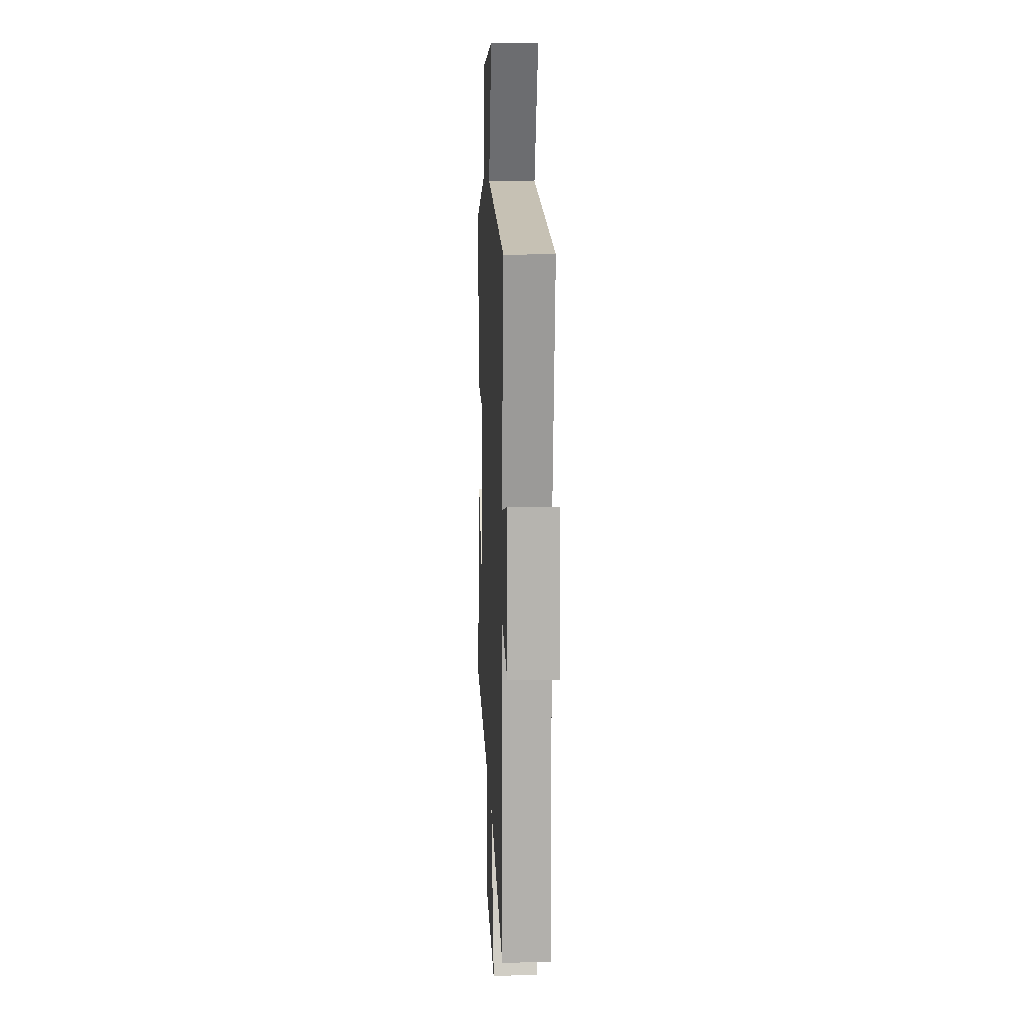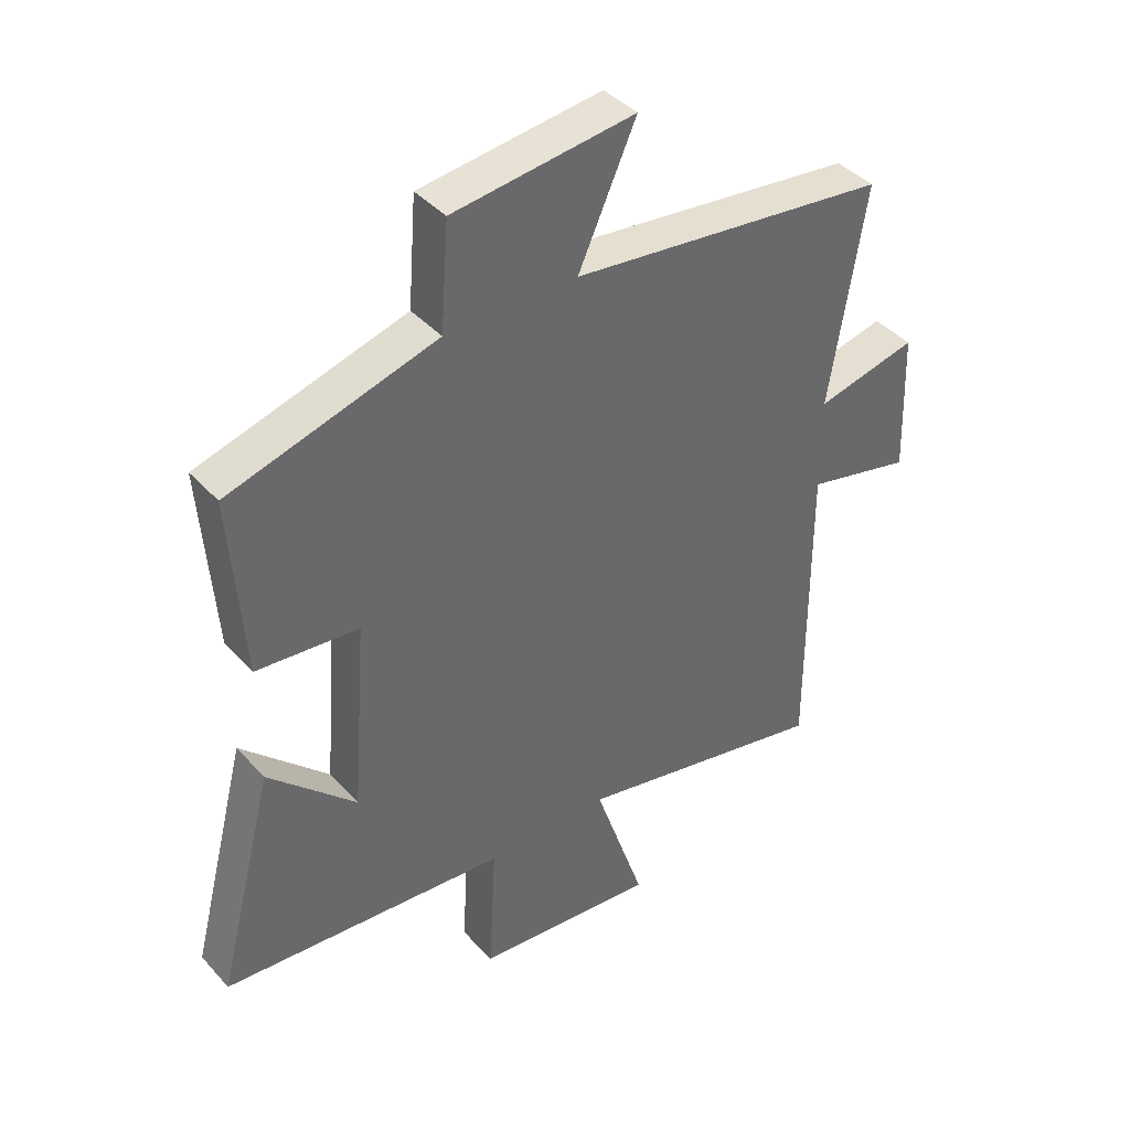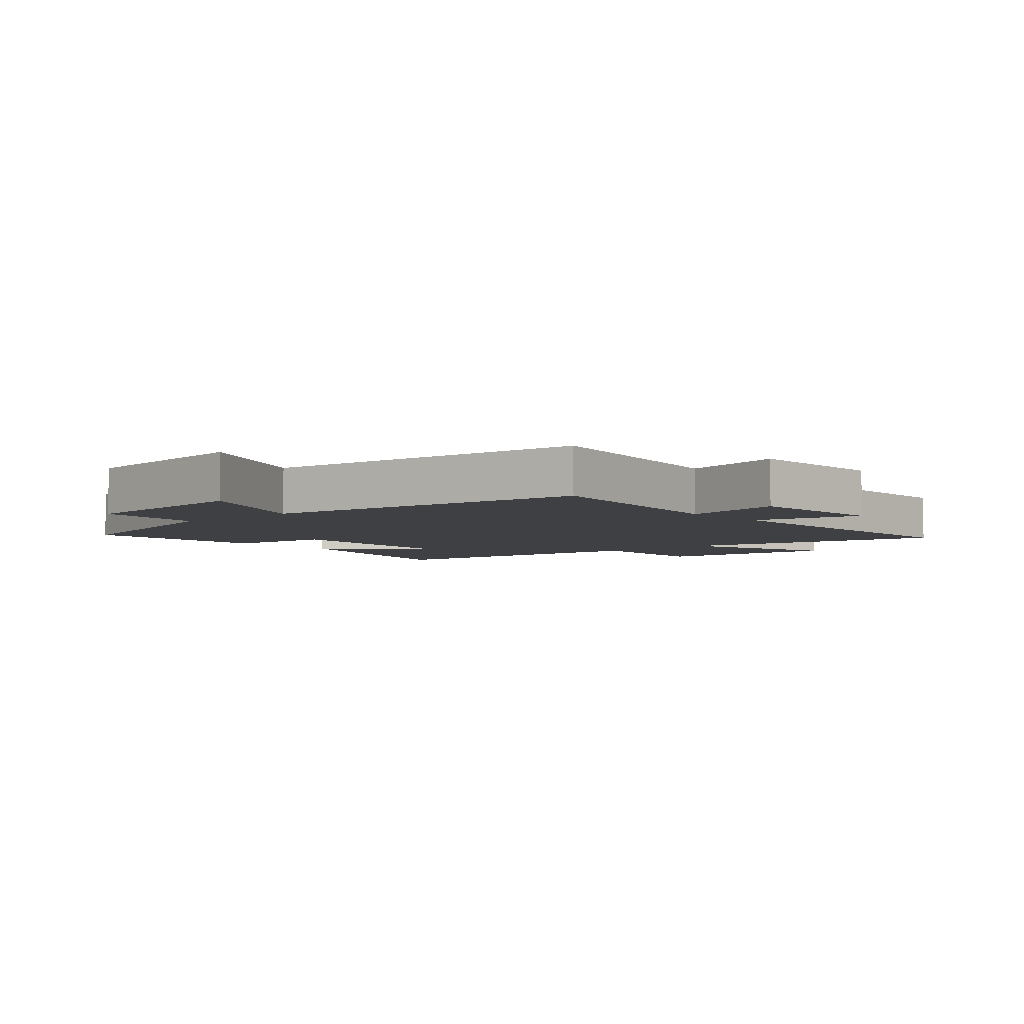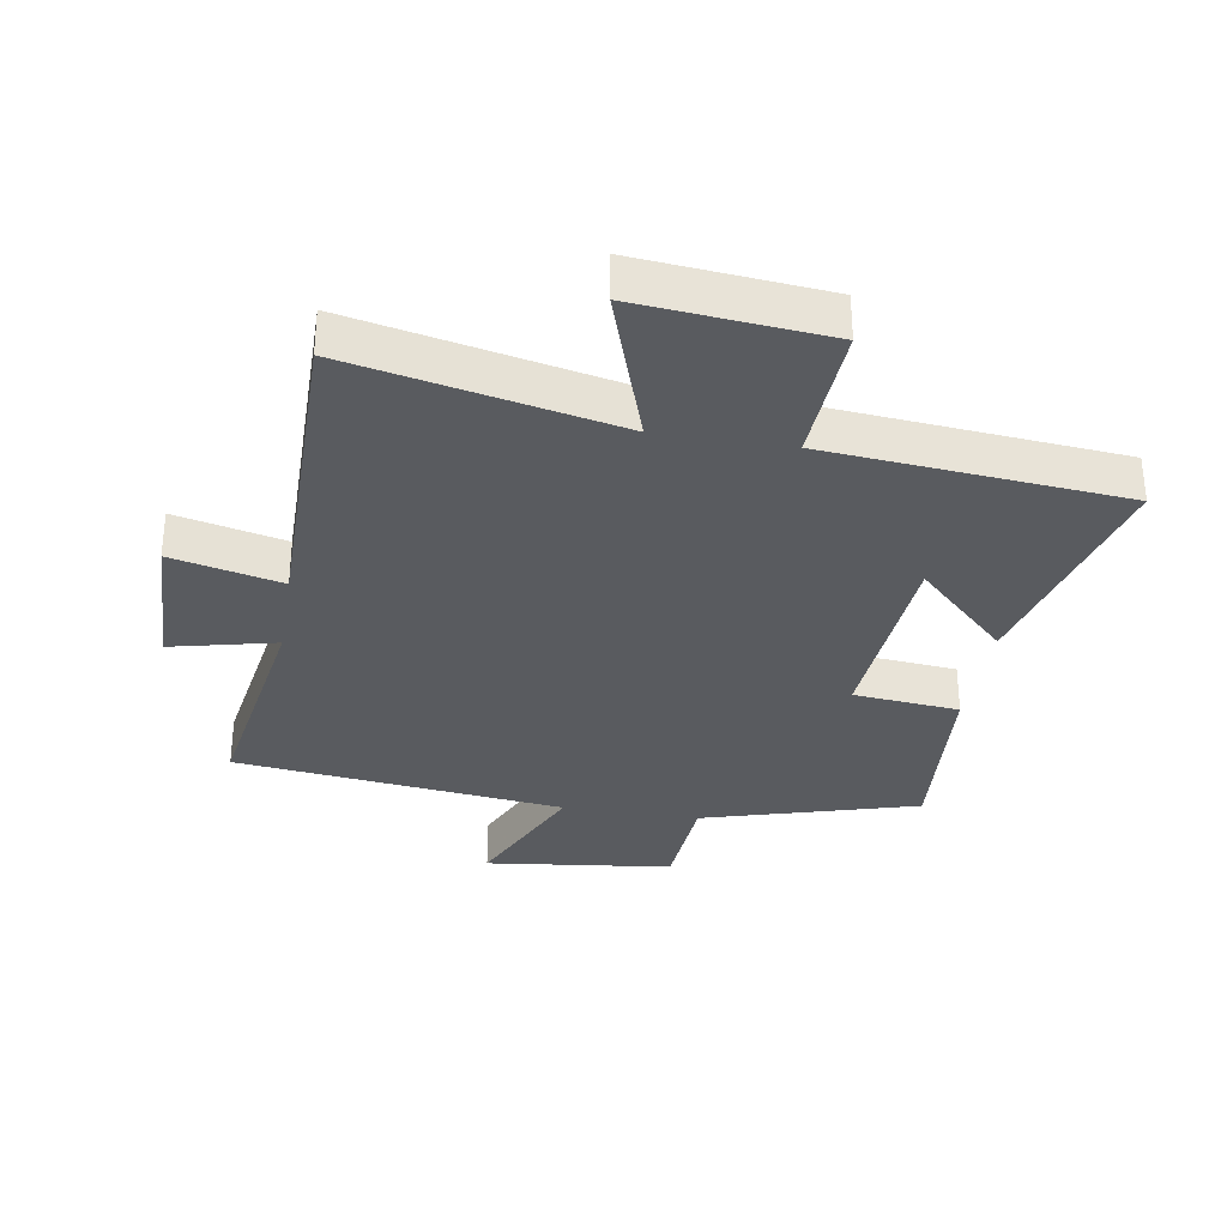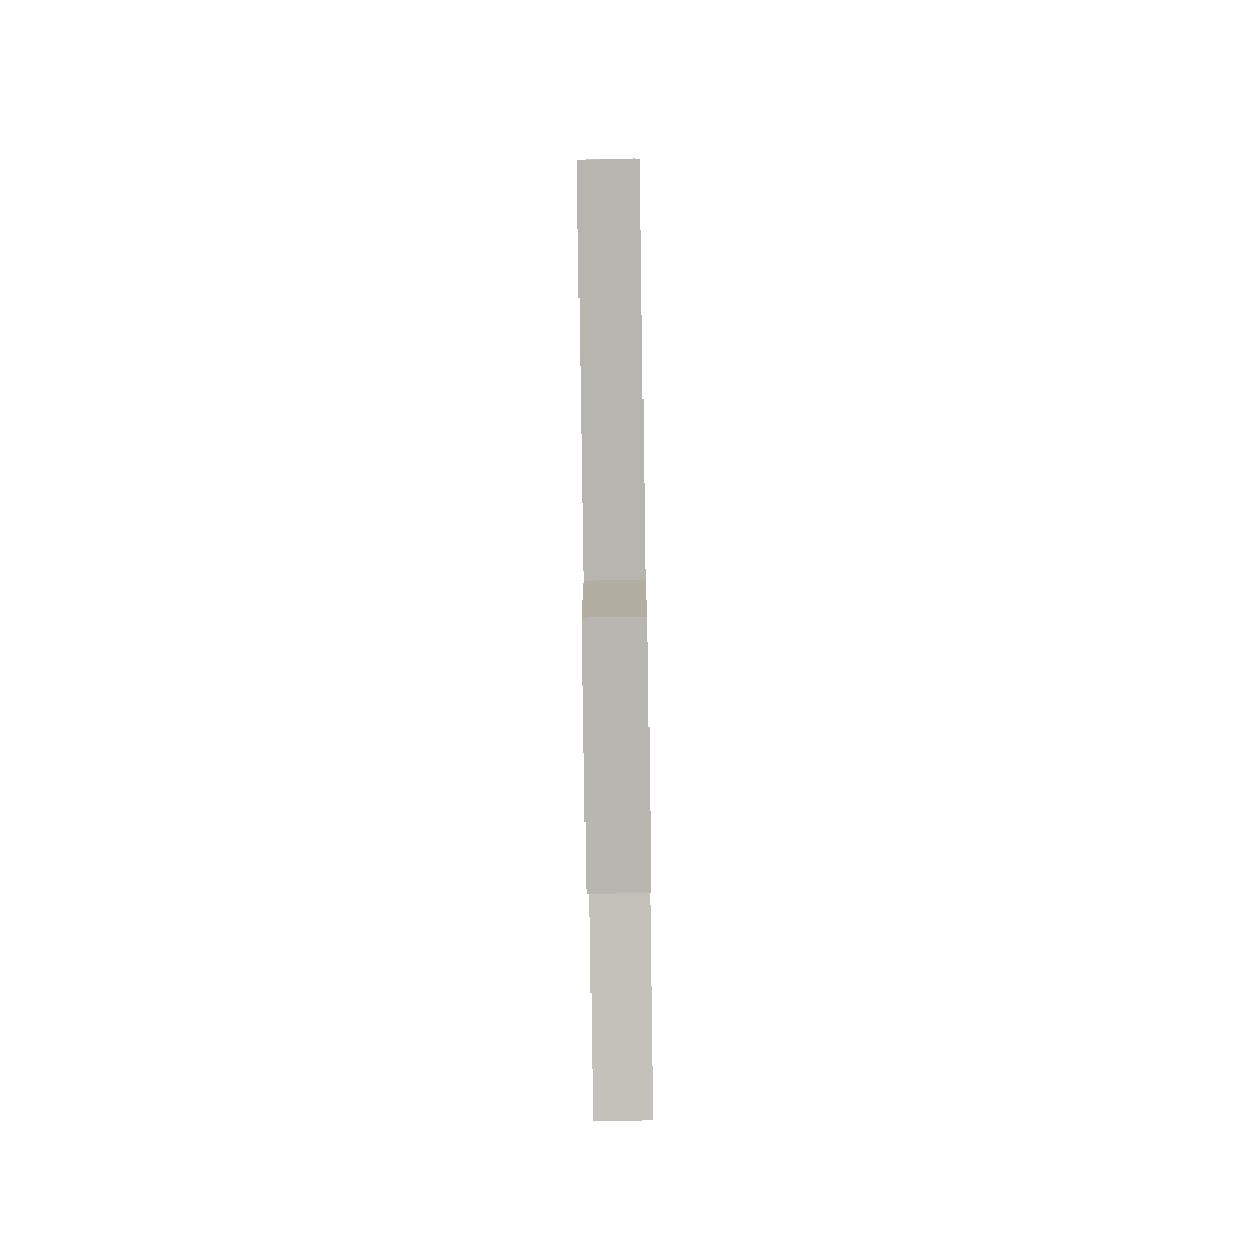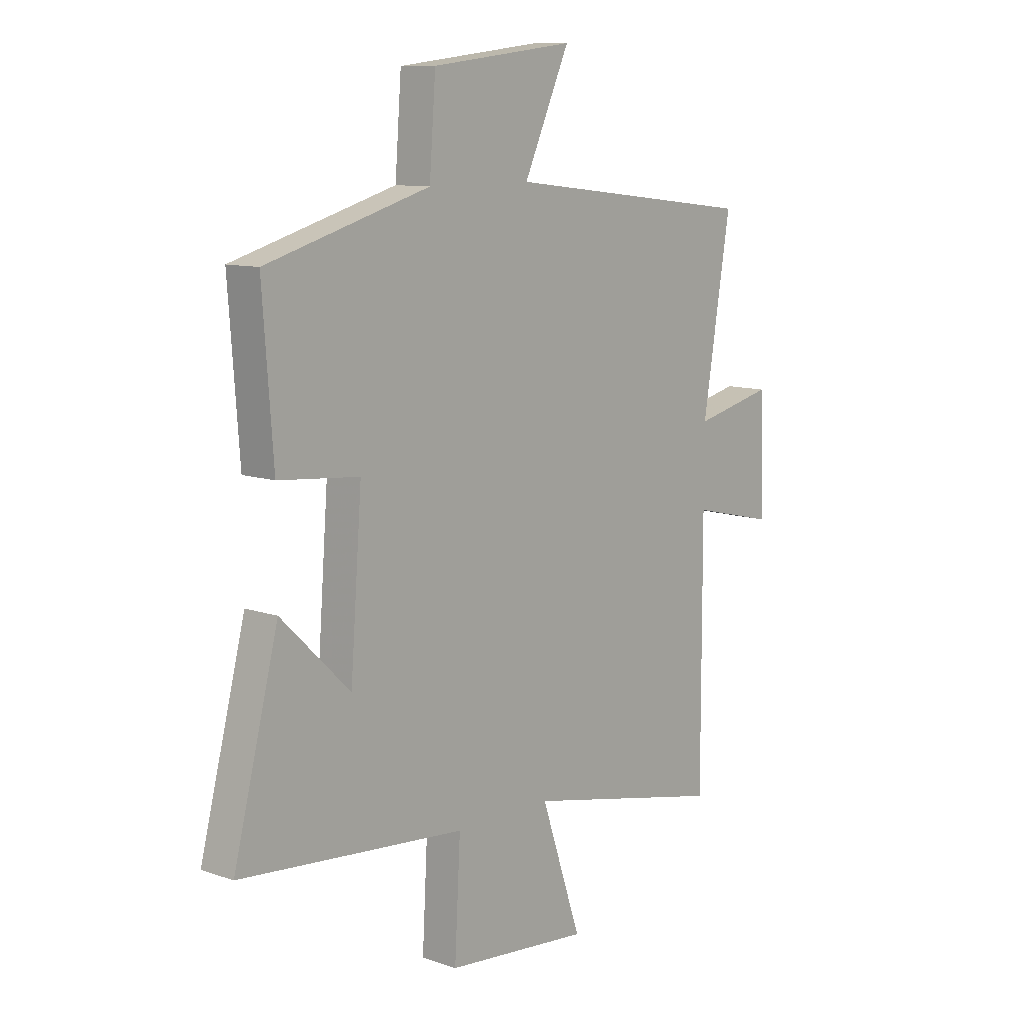
<metadata>
{"format":"obj","ext":"obj","renderer":"f3d","projection":"perspective","resolution":1024,"background":"white","views":[{"elev":11.8,"azim":87.4,"up":"+Z"},{"elev":40.7,"azim":-37.6,"up":"+Z"},{"elev":-4.8,"azim":41.4,"up":"+Y"},{"elev":-32.5,"azim":170.6,"up":"+Y"},{"elev":-76.0,"azim":-89.1,"up":"+Z"},{"elev":10.4,"azim":-48.6,"up":"+Z"}]}
</metadata>
<code>
v -0.522 0.07 0.402
v -0.182 0.07 0.5
v -0.169 0.07 0.674
v 0.129 0.07 0.71
v 0.034 0.07 0.5
v 0.558 0.07 0.438
v 0.5 0.07 0.078
v 0.666 0.07 0.117
v 0.674 0.07 -0.117
v 0.5 0.07 -0.076
v 0.501 0.07 -0.589
v 0.081 0.07 -0.5
v 0.165 0.07 -0.751
v -0.135 0.07 -0.723
v -0.123 0.07 -0.5
v -0.594 0.07 -0.458
v -0.5 0.07 -0.091
v -0.356 0.07 -0.231
v -0.332 0.07 0.087
v -0.5 0.07 0.103
v -0.522 0 0.402
v -0.182 0 0.5
v -0.169 0 0.674
v 0.129 0 0.71
v 0.034 0 0.5
v 0.558 0 0.438
v 0.5 0 0.078
v 0.666 0 0.117
v 0.674 0 -0.117
v 0.5 0 -0.076
v 0.501 0 -0.589
v 0.081 0 -0.5
v 0.165 0 -0.751
v -0.135 0 -0.723
v -0.123 0 -0.5
v -0.594 0 -0.458
v -0.5 0 -0.091
v -0.356 0 -0.231
v -0.332 0 0.087
v -0.5 0 0.103
f 19 20 1 2
f 18 19 2
f 15 16 17 18
f 15 18 2
f 12 13 14 15
f 12 15 2 3
f 10 11 12 3
f 7 8 9 10
f 7 10 3
f 5 6 7
f 5 7 3
f 3 4 5
f 22 21 40 39
f 22 39 38
f 38 37 36 35
f 22 38 35
f 35 34 33 32
f 23 22 35 32
f 23 32 31 30
f 30 29 28 27
f 23 30 27
f 27 26 25
f 23 27 25
f 25 24 23
f 1 21 22 2
f 2 22 23 3
f 3 23 24 4
f 4 24 25 5
f 5 25 26 6
f 6 26 27 7
f 7 27 28 8
f 8 28 29 9
f 9 29 30 10
f 10 30 31 11
f 11 31 32 12
f 12 32 33 13
f 13 33 34 14
f 14 34 35 15
f 15 35 36 16
f 16 36 37 17
f 17 37 38 18
f 18 38 39 19
f 19 39 40 20
f 20 40 21 1

</code>
